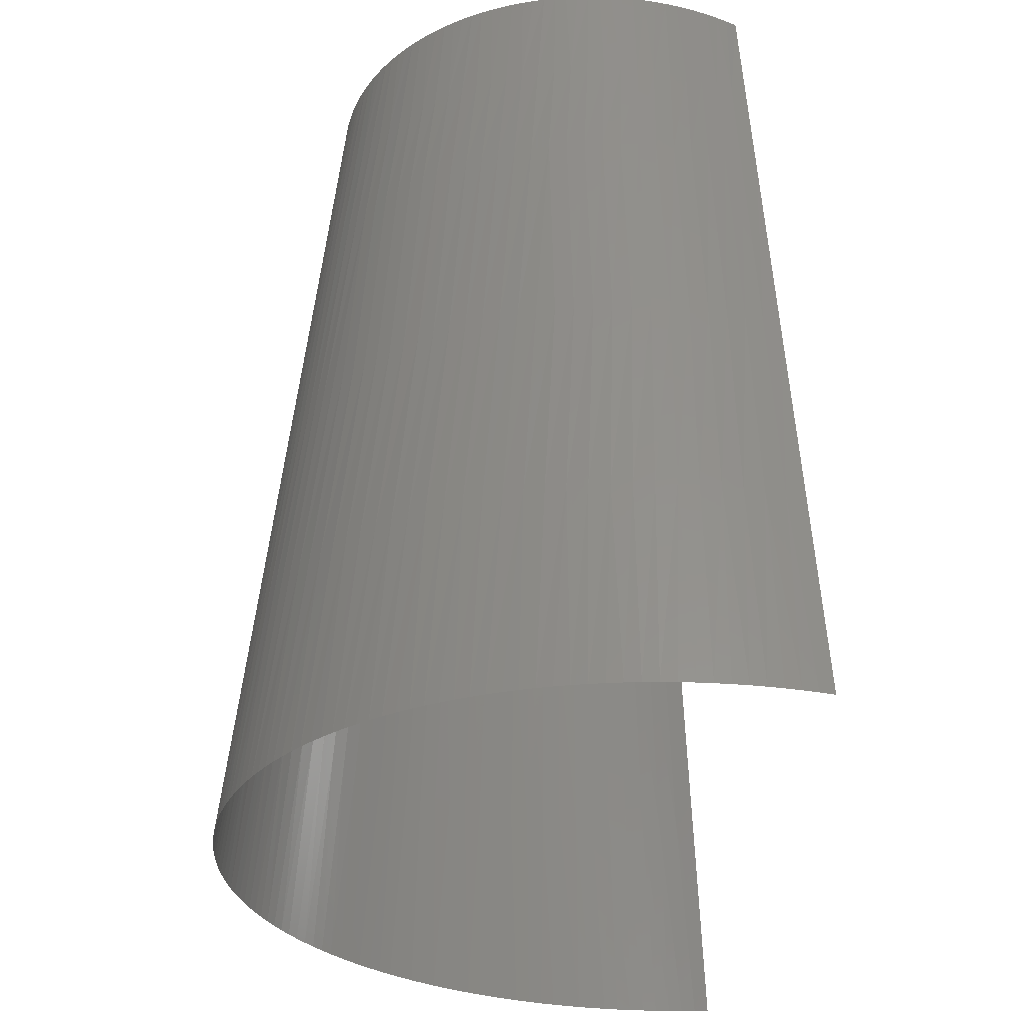
<metadata>
{"format":"stl","ext":"stl","renderer":"f3d","projection":"perspective","resolution":1024,"background":"white","views":[{"elev":60.8,"azim":91.7,"up":"+Y"}]}
</metadata>
<code>
# stl→obj: 501 verts, 789 faces
v 1095 -833.7 -180.3
v 1460 -945.7 -232.6
v 1095 -829.5 -215.3
v 1460 -948 -205.9
v 1095 -837 -109.8
v 1460 -950 -152.4
v 1095 -836.2 -145.1
v 1460 -949.6 -125.6
v 1095 -833.4 -39.4
v 1460 -946.2 -72.16
v 1095 -836 -74.57
v 1460 -943.2 -45.56
v 1095 -829 -4.392
v 1460 -928.7 33.43
v 1460 -934.4 7.266
v 1095 -822.9 30.36
v 1095 -815.2 64.78
v 1460 -922.1 59.39
v 1095 -794.7 132.3
v 1460 -906.4 110.6
v 1095 -805.8 98.78
v 1460 -897.2 135.7
v 1095 -767.7 197.5
v 1460 -876.4 185.1
v 1095 -782 165.2
v 1460 -864.8 209.2
v 1095 -751.9 229
v 1460 -825.3 278.9
v 1460 -839.2 256.2
v 1095 -734.6 259.7
v 1095 -715.8 289.4
v 1460 -810.6 301.2
v 1095 -674 346
v 1460 -779 344.3
v 1095 -695.6 318.2
v 1460 -762.2 365
v 1095 -626.9 398.3
v 1460 -726.5 404.7
v 1095 -651.1 372.8
v 1460 -707.7 423.6
v 1095 -601.6 422.7
v 1460 -647.5 476.5
v 1460 -668.2 459.5
v 1095 -575 445.8
v 1095 -547.4 467.6
v 1460 -626.4 492.7
v 1095 -489.1 507
v 1460 -559.7 537.1
v 1460 -582.4 523.1
v 1095 -427.3 540.6
v 1460 -513 562.9
v 1095 -458.6 524.6
v 1460 -489 574.6
v 1095 -395.2 555.1
v 1460 -416 604.5
v 1460 -440.5 595.4
v 1095 -363.8 567.5
v 1095 -332 578.4
v 1460 -391.3 612.7
v 1095 -266.9 595.8
v 1460 -341 626.9
v 1095 -299.6 587.9
v 1460 -315.6 632.7
v 1095 -166.9 610.3
v 1460 -238.4 645.1
v 1095 -200.4 607
v 1460 -212.4 647.6
v 1095 -99.52 612.2
v 1460 -160.3 649.9
v 1095 -133.2 612
v 1460 -134.2 649.8
v 1095 1.03 603.2
v 1460 -56.16 644.5
v 1095 -32.32 607.8
v 1460 -30.32 641
v 1095 66.91 589.5
v 1460 20.93 631.5
v 1095 34.13 597.1
v 1460 46.3 625.5
v 1095 162.6 557.7
v 1460 121.1 602.7
v 1095 131.2 569.8
v 1460 145.4 593.5
v 1095 223.6 529.2
v 1460 193.2 572.6
v 1095 193.4 544.1
v 1460 216.6 561.1
v 1095 311.6 474.5
v 1460 285.1 521.3
v 1095 282.7 494.4
v 1460 307.2 506.5
v 1095 366.2 430.7
v 1460 349.8 474.7
v 1095 339.4 453.3
v 1460 370.3 457.7
v 1095 416.3 381.9
v 1460 409.5 421.8
v 1095 391.8 406.9
v 1460 428.2 402.9
v 1095 439.5 355.7
v 1460 480.3 342.6
v 1460 463.6 363.3
v 1095 461.4 328.4
v 1095 482 300.1
v 1460 496.4 321.4
v 1095 518.9 240.7
v 1460 526.3 277.4
v 1095 501.1 270.9
v 1460 540.1 254.7
v 1095 549.8 178
v 1460 565.4 208
v 1095 535.1 209.8
v 1460 576.9 184
v 1095 563 145.7
v 1460 606.8 109.4
v 1460 597.6 134.7
v 1095 574.7 112.3
v 1095 584.8 78.39
v 1460 615.1 83.77
v 1095 599.9 9.34
v 1460 629.1 31.82
v 1095 593.2 44.05
v 1460 634.7 5.523
v 1095 608.2 -60.83
v 1460 643.4 -47.57
v 1095 604.9 -25.65
v 1460 646.4 -74.3
v 1095 609.7 -96.13
v 1460 650 -154.9
v 1460 649.7 -128
v 1095 609.5 -131.4
v 1095 607.6 -166.7
v 1460 649.4 -181.8
v 1095 598.6 -236.7
v 1460 645.4 -235.4
v 1095 604 -201.8
v 1460 642.1 -262.1
v 1095 582.9 -305.5
v 1460 632.8 -315.1
v 1095 591.6 -271.3
v 1460 626.8 -341.3
v 1095 572.5 -339.2
v 1460 619.9 -367.4
v 182.5 -543.6 -132
v -1.863e-13 -484.5 -123.6
v -1.717e-13 -489.2 -103.5
v 182.5 -549.2 -102.5
v 182.5 -553.1 -72.69
v -1.52e-13 -496 -62.98
v -1.444e-13 -498.2 -42.53
v 182.5 -555.3 -42.73
v -1.372e-13 -499.5 -22.01
v 182.5 -555.9 -12.7
v 182.5 -554.7 17.33
v -1.222e-13 -499.6 19.12
v -1.137e-13 -498.4 39.65
v 182.5 -551.9 47.24
v 182.5 -547.4 76.96
v -9.276e-14 -493.5 80.47
v -7.948e-14 -489.8 100.7
v 182.5 -541.3 106.4
v -6.339e-14 -485.2 120.8
v 182.5 -533.5 135.4
v 182.5 -524.1 164
v -1.843e-14 -473.6 160.2
v 1.358e-14 -466.6 179.6
v 182.5 -513.1 191.9
v 5.479e-14 -458.9 198.6
v -8.551e-14 -431 253.5
v 182.5 -471.1 271.4
v 182.5 -486.6 245.8
v 182.5 -454.2 296.2
v -1.086e-13 -408.8 287.9
v -1.134e-13 -396.6 304.4
v 182.5 -436 320
v -1.154e-13 -383.8 320.5
v 182.5 -416.5 342.7
v 182.5 -395.7 364.4
v -1.146e-13 -356.3 350.8
v -1.137e-13 -341.6 365.1
v 182.5 -373.8 384.8
v 182.5 -350.8 404
v -1.151e-13 -310.5 391.9
v -1.191e-13 -294.2 404.3
v 182.5 -326.7 421.8
v -2.115e-13 -205.7 455.7
v 182.5 -246 468.3
v -1.794e-13 -224.2 446.9
v 4.782e-14 -147.2 477.8
v 182.5 -165.6 498.3
v 182.5 -193.8 489.4
v 2.46e-14 -127 483.6
v 2.307e-30 -65.05 495.8
v 182.5 -78.47 515.3
v 182.5 -107.8 511.2
v 4.247e-16 -44.13 498
v -1.031e-14 18.94 499.6
v 182.5 10.24 517.8
v 182.5 -19.36 518.6
v -2.821e-14 39.94 498.4
v 3.451e-14 102.3 489.4
v 182.5 98.08 505.6
v 182.5 69.05 511.3
v 1.706e-14 122.8 484.7
v 2.074e-29 182.8 465.4
v 182.5 182.7 479.2
v 182.5 155 489.5
v 8.299e-15 202.2 457.3
v 7.613e-14 258.1 428.2
v 182.5 261.7 439.2
v 182.5 236.1 453.9
v 1.158e-13 275.9 417
v -1.076e-13 325.3 379.7
v 182.5 333.5 386.3
v 182.5 310.5 405.3
v 182.5 355.4 366.1
v -1.016e-13 355.2 351.9
v -1.013e-13 369.2 337.1
v 182.5 376.2 344.7
v -1.025e-13 382.7 321.8
v 182.5 395.7 322.2
v 182.5 413.9 298.6
v -1.09e-13 407.7 289.5
v -1.137e-13 419.2 272.6
v 182.5 430.8 274
v 182.5 446.3 248.6
v -1.241e-13 440 237.5
v -1.287e-13 449.3 219.3
v 182.5 460.4 222.3
v -1.318e-13 457.9 200.8
v 182.5 473 195.3
v 182.5 484 167.6
v -1.303e-13 472.8 162.7
v -1.233e-13 479 143.3
v 182.5 493.5 139.4
v -1.103e-13 484.5 123.6
v 9.55e-14 496 62.97
v 182.5 512.5 51.5
v 182.5 507.8 81.25
v 182.5 515.5 21.53
v 6.135e-14 499.5 21.8
v 4.694e-14 500 1.145
v 182.5 516.9 -8.55
v 3.389e-14 499.6 -19.51
v 182.5 516.5 -38.65
v 182.5 514.4 -68.68
v 1.067e-14 496.3 -60.69
v -1.159e-29 493.4 -81.15
v 182.5 510.7 -98.55
v 182.5 505.3 -128.1
v -2.051e-14 485 -121.6
v -3.062e-14 479.6 -141.5
v 182.5 498.2 -157.4
v -4.072e-14 473.3 -161.2
v 182.5 489.5 -186.2
v 182.5 479.2 -214.4
v -6.08e-14 458.4 -199.7
v -7.054e-14 449.7 -218.5
v 182.5 467.3 -242.1
v 182.5 -293.1 443.5
v 365 -313.2 467.1
v 365 -340.5 451.2
v 730 -719.6 -150.9
v 730 -715 -182.8
v 365 -600.9 -148.1
v 365 -606.2 -117
v 730 -722.7 -118.7
v 365 -609.8 -85.55
v 730 -724.1 -86.42
v 365 -611.6 -53.98
v 730 -724 -54.11
v 365 -611.7 -22.36
v 730 -722.2 -21.85
v 365 -610.1 9.22
v 730 -718.8 10.29
v 365 -606.7 40.67
v 730 -713.8 42.22
v 365 -601.6 71.88
v 730 -707.3 73.87
v 365 -594.8 102.8
v 730 -699.1 105.2
v 365 -586.3 133.2
v 730 -689.5 136
v 365 -576.1 163.2
v 730 -678.2 166.3
v 365 -564.3 192.6
v 730 -665.5 196.1
v 365 -550.8 221.2
v 730 -618.8 280.8
v 730 -635.8 253.4
v 365 -535.9 249
v 365 -519.4 275.9
v 730 -600.5 307.3
v 365 -501.5 301.9
v 730 -581 332.9
v 365 -482.2 326.9
v 730 -560.1 357.6
v 365 -461.6 350.7
v 730 -538.1 381.1
v 365 -439.7 373.4
v 730 -514.9 403.5
v 365 -416.5 394.9
v 730 -490.6 424.7
v 365 -392.2 415
v 730 -465.3 444.7
v 365 -366.9 433.8
v 730 -439.1 463.5
v 730 -402.7 486.4
v 730 -421.1 475.2
v 730 -377.6 500.3
v 730 -351.9 513
v 365 -285.1 481.4
v 365 -256.3 494.2
v 730 -267.7 545.7
v 730 -297 535.9
v 365 -227.1 505.3
v 365 -197.4 514.7
v 730 -238 554.1
v 365 -167.2 522.6
v 730 -207.9 561.1
v 365 -136.7 528.8
v 730 -177.5 566.7
v 365 -105.8 533.3
v 730 -146.9 570.8
v 365 -74.78 536.1
v 730 -116.2 573.5
v 365 -43.63 537.2
v 730 -85.3 574.6
v 365 -12.46 536.7
v 730 -54.43 574.4
v 365 18.63 534.4
v 730 37.54 564.7
v 730 7.061 569.4
v 365 49.52 530.5
v 365 80.15 524.9
v 730 67.76 558.6
v 365 110.4 517.7
v 730 97.65 551
v 365 140.3 508.8
v 730 127.1 542.1
v 365 169.6 498.3
v 730 156.2 531.7
v 365 198.2 486.2
v 730 184.7 520
v 365 226.2 472.6
v 730 212.6 506.9
v 365 253.4 457.5
v 730 239.8 492.5
v 365 279.8 440.9
v 730 319 440.4
v 730 293.2 459.3
v 365 305.4 422.8
v 365 330 403.3
v 730 344 420.2
v 365 353.5 382.5
v 730 367.8 398.8
v 365 375.8 360.5
v 730 390.6 376.3
v 365 396.8 337.2
v 730 412.3 352.6
v 365 416.6 312.9
v 730 432.7 328
v 365 434.9 287.5
v 730 451.9 302.3
v 365 451.9 261.1
v 730 469.8 275.8
v 365 467.4 233.8
v 730 486.3 248.4
v 365 481.4 205.8
v 730 501.5 220.2
v 365 493.8 177
v 730 515.3 191.3
v 365 504.6 147.6
v 730 527.6 161.8
v 365 513.8 117.7
v 730 555.7 69.34
v 730 547.8 100.7
v 365 521.4 86.94
v 365 527.2 55.83
v 730 561.9 37.61
v 365 531.4 24.44
v 730 566.6 5.624
v 365 533.8 -7.12
v 730 569.7 -26.55
v 365 534.5 -38.76
v 730 571.1 -58.83
v 365 533.4 -70.37
v 730 570.9 -91.13
v 365 530.5 -101.9
v 730 569.1 -123.4
v 365 525.9 -133.1
v 730 565.7 -155.5
v 365 519.6 -164.1
v 730 560.7 -187.4
v 365 511.6 -194.7
v 730 554.1 -219
v 365 501.9 -224.7
v 730 546 -250.2
v 365 490.5 -254.2
v 730 536.3 -280.9
v 365 477.6 -283
v 730 525 -311.1
v -2.063e-13 -479 -143.4
v 730 -708.7 -214.5
v 1460 -942.5 -259.1
v 1460 -938.4 -285.6
v 1460 -949.5 -179.1
v 1460 -948.4 -98.85
v 1460 -939.2 -19.07
v 1460 -914.7 85.11
v 1460 -887.3 160.6
v 1460 -852.4 232.9
v 1460 -795.2 323
v 1460 -744.7 385.1
v 1460 -688.2 441.9
v 1460 -604.7 508.3
v 1095 -518.7 488
v 1460 -536.6 550.4
v 1460 -464.6 585.5
v 1460 -366.3 620.2
v 1460 -264.2 641.8
v 1460 -290 637.7
v 1095 -233.8 602.2
v 1460 -186.3 649.2
v 1460 -82.09 647.1
v 1460 -108.1 648.9
v 1095 -65.85 610.7
v 1460 -4.617 636.7
v 1460 96.39 611.1
v 1460 71.46 618.7
v 1095 99.3 580.4
v 1460 169.5 583.4
v 1460 262.6 535.4
v 1460 239.5 548.8
v 1095 253 512.8
v 1460 328.7 490.9
v 1460 390.2 440.1
v 1460 446.2 383.4
v 1460 511.7 299.6
v 1460 553.2 231.5
v 1460 587.6 159.6
v 1460 622.5 57.91
v 1460 639.5 -20.95
v 1460 648.5 -101.1
v 1460 647.8 -208.6
v 1460 637.9 -288.7
v -1.607e-13 -493 -83.33
v -1.3e-13 -500 -1.447
v -1.04e-13 -496.4 60.11
v -4.349e-14 -479.8 140.6
v -6.449e-14 -441 235.6
v 182.5 -500.6 219.3
v -3.5e-14 -450.3 217.3
v -9.973e-14 -420.2 270.9
v -1.155e-13 -370.4 335.9
v -1.136e-13 -326.3 378.8
v -1.555e-13 -242.4 437.3
v -1.383e-13 -260.1 427
v 182.5 -310.1 432.9
v -1.265e-13 -277.4 416
v 8.027e-14 -167.2 471.2
v 182.5 -221.6 479
v 1.219e-13 -186.8 463.8
v 2.356e-15 -85.85 492.6
v 182.5 -136.9 505.6
v 9.905e-15 -106.5 488.5
v -1.666e-15 -2.103 500
v 182.5 -48.96 517.8
v 8.694e-16 -23.14 499.5
v 5.428e-14 81.68 493.3
v 182.5 39.75 515.4
v 7.197e-14 60.88 496.3
v -1.199e-15 163.1 472.7
v 182.5 126.8 498.4
v 4.674e-15 143.1 479.1
v 4.595e-14 239.9 438.7
v 182.5 209.8 467.3
v 2.358e-14 221.3 448.4
v -1.132e-13 309.5 392.7
v 182.5 286.5 423
v -1.208e-13 293.2 405
v -1.037e-13 340.5 366.1
v -1.051e-13 395.5 305.9
v -1.189e-13 429.9 255.2
v -1.327e-13 465.7 181.9
v 1.159e-13 493 83.41
v 182.5 501.4 110.7
v -8.974e-14 489.1 103.7
v 7.742e-14 498.2 42.42
v 2.189e-14 498.4 -40.14
v -1.034e-14 489.6 -101.5
v -5.081e-14 466.2 -180.6
v -7.979e-14 440.3 -236.9
v -8.821e-14 430.1 -254.9
v 182.5 453.9 -269
v 182.5 -269.9 456.5
v 730 -651.4 225.1
v 730 -325.7 524.7
v 730 -23.61 572.6
v 730 266.4 476.9
v 730 538.4 131.7
f 1 2 3
f 1 4 2
f 5 6 7
f 5 8 6
f 9 10 11
f 9 12 10
f 12 9 13
f 14 15 16
f 17 14 16
f 17 18 14
f 19 20 21
f 19 22 20
f 23 24 25
f 23 26 24
f 26 23 27
f 28 29 30
f 31 28 30
f 31 32 28
f 33 34 35
f 33 36 34
f 37 38 39
f 37 40 38
f 40 37 41
f 42 43 44
f 45 42 44
f 45 46 42
f 47 48 49
f 50 51 52
f 50 53 51
f 53 50 54
f 55 56 57
f 58 55 57
f 58 59 55
f 60 61 62
f 60 63 61
f 64 65 66
f 64 67 65
f 68 69 70
f 68 71 69
f 72 73 74
f 72 75 73
f 76 77 78
f 76 79 77
f 80 81 82
f 80 83 81
f 84 85 86
f 84 87 85
f 88 89 90
f 88 91 89
f 92 93 94
f 92 95 93
f 96 97 98
f 96 99 97
f 99 96 100
f 101 102 103
f 104 101 103
f 104 105 101
f 106 107 108
f 106 109 107
f 110 111 112
f 110 113 111
f 113 110 114
f 115 116 117
f 118 115 117
f 118 119 115
f 120 121 122
f 120 123 121
f 124 125 126
f 124 127 125
f 127 124 128
f 129 130 131
f 132 129 131
f 132 133 129
f 134 135 136
f 134 137 135
f 138 139 140
f 138 141 139
f 141 138 142
f 141 142 143
f 144 145 146
f 146 147 144
f 148 149 150
f 150 151 148
f 152 151 150
f 153 151 152
f 154 155 156
f 156 157 154
f 158 159 160
f 160 161 158
f 161 160 162
f 162 163 161
f 164 165 166
f 166 167 164
f 168 167 166
f 169 170 171
f 172 173 174
f 174 175 172
f 176 175 174
f 177 175 176
f 178 179 180
f 180 181 178
f 182 183 184
f 184 185 182
f 186 187 188
f 189 190 191
f 192 190 189
f 193 194 195
f 196 194 193
f 197 198 199
f 200 198 197
f 201 202 203
f 204 202 201
f 205 206 207
f 208 206 205
f 209 210 211
f 212 210 209
f 213 214 215
f 216 217 218
f 218 219 216
f 220 219 218
f 221 219 220
f 222 223 224
f 224 225 222
f 226 227 228
f 228 229 226
f 229 228 230
f 230 231 229
f 232 233 234
f 234 235 232
f 236 235 234
f 237 238 239
f 240 241 242
f 242 243 240
f 244 243 242
f 245 243 244
f 246 247 248
f 248 249 246
f 250 251 252
f 252 253 250
f 253 252 254
f 254 255 253
f 256 257 258
f 258 259 256
f 260 261 262
f 263 264 265
f 266 263 265
f 267 263 266
f 268 267 266
f 269 267 268
f 270 269 268
f 271 269 270
f 272 271 270
f 273 271 272
f 274 273 272
f 275 273 274
f 276 275 274
f 276 277 275
f 277 276 278
f 278 279 277
f 279 278 280
f 280 281 279
f 281 280 282
f 282 283 281
f 283 282 284
f 284 285 283
f 285 284 286
f 286 287 285
f 287 286 288
f 289 290 291
f 292 289 291
f 293 289 292
f 294 293 292
f 295 293 294
f 296 295 294
f 297 295 296
f 298 297 296
f 299 297 298
f 300 299 298
f 301 299 300
f 302 301 300
f 302 303 301
f 303 302 304
f 304 305 303
f 305 304 306
f 306 307 305
f 308 309 262
f 261 308 262
f 261 310 308
f 311 312 313
f 314 315 316
f 317 314 316
f 318 314 317
f 319 318 317
f 320 318 319
f 321 320 319
f 322 320 321
f 323 322 321
f 323 324 322
f 324 323 325
f 325 326 324
f 326 325 327
f 327 328 326
f 328 327 329
f 329 330 328
f 330 329 331
f 332 333 334
f 335 332 334
f 336 332 335
f 337 336 335
f 338 336 337
f 339 338 337
f 340 338 339
f 341 340 339
f 341 342 340
f 342 341 343
f 343 344 342
f 344 343 345
f 345 346 344
f 346 345 347
f 347 348 346
f 348 347 349
f 350 351 352
f 353 350 352
f 354 350 353
f 355 354 353
f 356 354 355
f 357 356 355
f 358 356 357
f 359 358 357
f 360 358 359
f 361 360 359
f 362 360 361
f 363 362 361
f 363 364 362
f 364 363 365
f 365 366 364
f 366 365 367
f 367 368 366
f 368 367 369
f 369 370 368
f 370 369 371
f 371 372 370
f 372 371 373
f 373 374 372
f 374 373 375
f 376 377 378
f 379 376 378
f 380 376 379
f 381 380 379
f 382 380 381
f 383 382 381
f 384 382 383
f 385 384 383
f 386 384 385
f 387 386 385
f 388 386 387
f 389 388 387
f 389 390 388
f 390 389 391
f 391 392 390
f 392 391 393
f 393 394 392
f 394 393 395
f 395 396 394
f 396 395 397
f 397 398 396
f 398 397 399
f 399 400 398
f 400 399 401
f 402 400 401
f 308 47 309
f 52 47 308
f 310 52 308
f 50 52 310
f 403 145 144
f 403 144 265
f 403 265 264
f 403 264 404
f 2 405 3
f 3 405 406
f 3 406 404
f 6 407 7
f 7 407 4
f 7 4 1
f 10 408 11
f 11 408 8
f 11 8 5
f 12 13 409
f 409 13 16
f 409 16 15
f 20 410 21
f 21 410 18
f 21 18 17
f 24 411 25
f 25 411 22
f 25 22 19
f 26 27 412
f 412 27 30
f 412 30 29
f 34 413 35
f 35 413 32
f 35 32 31
f 38 414 39
f 39 414 36
f 39 36 33
f 40 41 415
f 415 41 44
f 415 44 43
f 49 416 417
f 417 416 46
f 417 46 45
f 51 418 52
f 52 418 48
f 52 48 47
f 53 54 419
f 419 54 57
f 419 57 56
f 61 420 62
f 62 420 59
f 62 59 58
f 65 421 66
f 66 421 422
f 66 422 423
f 423 422 63
f 423 63 60
f 69 424 70
f 70 424 67
f 70 67 64
f 73 425 74
f 74 425 426
f 74 426 427
f 427 426 71
f 427 71 68
f 77 428 78
f 78 428 75
f 78 75 72
f 81 429 82
f 82 429 430
f 82 430 431
f 431 430 79
f 431 79 76
f 85 432 86
f 86 432 83
f 86 83 80
f 89 433 90
f 90 433 434
f 90 434 435
f 435 434 87
f 435 87 84
f 93 436 94
f 94 436 91
f 94 91 88
f 97 437 98
f 98 437 95
f 98 95 92
f 99 100 438
f 438 100 103
f 438 103 102
f 107 439 108
f 108 439 105
f 108 105 104
f 111 440 112
f 112 440 109
f 112 109 106
f 113 114 441
f 441 114 117
f 441 117 116
f 121 442 122
f 122 442 119
f 122 119 118
f 125 443 126
f 126 443 123
f 126 123 120
f 127 128 444
f 444 128 131
f 444 131 130
f 135 445 136
f 136 445 133
f 136 133 132
f 139 446 140
f 140 446 137
f 140 137 134
f 146 447 147
f 147 447 149
f 147 149 148
f 152 448 153
f 153 448 155
f 153 155 154
f 156 449 157
f 157 449 159
f 157 159 158
f 162 450 163
f 163 450 165
f 163 165 164
f 169 171 451
f 451 171 452
f 451 452 453
f 453 452 167
f 453 167 168
f 169 454 170
f 170 454 173
f 170 173 172
f 176 455 177
f 177 455 179
f 177 179 178
f 180 456 181
f 181 456 183
f 181 183 182
f 457 260 458
f 458 260 459
f 458 459 460
f 460 459 185
f 460 185 184
f 189 191 461
f 461 191 462
f 461 462 463
f 463 462 187
f 463 187 186
f 193 195 464
f 464 195 465
f 464 465 466
f 466 465 190
f 466 190 192
f 197 199 467
f 467 199 468
f 467 468 469
f 469 468 194
f 469 194 196
f 201 203 470
f 470 203 471
f 470 471 472
f 472 471 198
f 472 198 200
f 205 207 473
f 473 207 474
f 473 474 475
f 475 474 202
f 475 202 204
f 209 211 476
f 476 211 477
f 476 477 478
f 478 477 206
f 478 206 208
f 213 215 479
f 479 215 480
f 479 480 481
f 481 480 210
f 481 210 212
f 213 482 214
f 214 482 217
f 214 217 216
f 220 483 221
f 221 483 223
f 221 223 222
f 224 484 225
f 225 484 227
f 225 227 226
f 230 485 231
f 231 485 233
f 231 233 232
f 237 239 486
f 486 239 487
f 486 487 488
f 488 487 235
f 488 235 236
f 237 489 238
f 238 489 241
f 238 241 240
f 244 490 245
f 245 490 247
f 245 247 246
f 248 491 249
f 249 491 251
f 249 251 250
f 254 492 255
f 255 492 257
f 255 257 256
f 258 493 259
f 259 493 494
f 259 494 495
f 260 262 459
f 459 262 306
f 459 306 185
f 185 306 304
f 185 304 182
f 182 304 302
f 182 302 181
f 181 302 300
f 181 300 178
f 178 300 298
f 178 298 177
f 177 298 296
f 177 296 175
f 175 296 294
f 175 294 172
f 172 294 292
f 172 292 170
f 170 292 291
f 170 291 171
f 171 291 288
f 171 288 452
f 452 288 286
f 452 286 167
f 167 286 284
f 167 284 164
f 164 284 282
f 164 282 163
f 163 282 280
f 163 280 161
f 161 280 278
f 161 278 158
f 158 278 276
f 158 276 157
f 157 276 274
f 157 274 154
f 154 274 272
f 154 272 153
f 153 272 270
f 153 270 151
f 151 270 268
f 151 268 148
f 148 268 266
f 148 266 147
f 147 266 265
f 147 265 144
f 457 188 496
f 496 188 187
f 496 187 312
f 312 187 462
f 312 462 313
f 313 462 191
f 313 191 316
f 316 191 190
f 316 190 317
f 317 190 465
f 317 465 319
f 319 465 195
f 319 195 321
f 321 195 194
f 321 194 323
f 323 194 468
f 323 468 325
f 325 468 199
f 325 199 327
f 327 199 198
f 327 198 329
f 329 198 471
f 329 471 331
f 331 471 203
f 331 203 334
f 334 203 202
f 334 202 335
f 335 202 474
f 335 474 337
f 337 474 207
f 337 207 339
f 339 207 206
f 339 206 341
f 341 206 477
f 341 477 343
f 343 477 211
f 343 211 345
f 345 211 210
f 345 210 347
f 347 210 480
f 347 480 349
f 349 480 215
f 349 215 352
f 352 215 214
f 352 214 353
f 353 214 216
f 353 216 355
f 355 216 219
f 355 219 357
f 357 219 221
f 357 221 359
f 359 221 222
f 359 222 361
f 361 222 225
f 361 225 363
f 363 225 226
f 363 226 365
f 365 226 229
f 365 229 367
f 367 229 231
f 367 231 369
f 369 231 232
f 369 232 371
f 371 232 235
f 371 235 373
f 373 235 487
f 373 487 375
f 375 487 239
f 375 239 378
f 378 239 238
f 378 238 379
f 379 238 240
f 379 240 381
f 381 240 243
f 381 243 383
f 383 243 245
f 383 245 385
f 385 245 246
f 385 246 387
f 387 246 249
f 387 249 389
f 389 249 250
f 389 250 391
f 391 250 253
f 391 253 393
f 393 253 255
f 393 255 395
f 395 255 256
f 395 256 397
f 397 256 259
f 397 259 399
f 399 259 495
f 399 495 401
f 287 288 497
f 497 288 291
f 497 291 290
f 49 417 47
f 47 417 307
f 47 307 309
f 309 307 306
f 309 306 262
f 311 313 498
f 498 313 316
f 498 316 315
f 330 331 499
f 499 331 334
f 499 334 333
f 348 349 500
f 500 349 352
f 500 352 351
f 374 375 501
f 501 375 378
f 501 378 377
f 404 264 3
f 3 264 263
f 3 263 1
f 1 263 267
f 1 267 7
f 7 267 269
f 7 269 5
f 5 269 271
f 5 271 11
f 11 271 273
f 11 273 9
f 9 273 275
f 9 275 13
f 13 275 277
f 13 277 16
f 16 277 279
f 16 279 17
f 17 279 281
f 17 281 21
f 21 281 283
f 21 283 19
f 19 283 285
f 19 285 25
f 25 285 287
f 25 287 23
f 23 287 497
f 23 497 27
f 27 497 290
f 27 290 30
f 30 290 289
f 30 289 31
f 31 289 293
f 31 293 35
f 35 293 295
f 35 295 33
f 33 295 297
f 33 297 39
f 39 297 299
f 39 299 37
f 37 299 301
f 37 301 41
f 41 301 303
f 41 303 44
f 44 303 305
f 44 305 45
f 45 305 307
f 45 307 417
f 350 90 351
f 351 90 435
f 351 435 500
f 500 435 84
f 500 84 348
f 348 84 86
f 348 86 346
f 346 86 80
f 346 80 344
f 344 80 82
f 344 82 342
f 342 82 431
f 342 431 340
f 340 431 76
f 340 76 338
f 338 76 78
f 338 78 336
f 336 78 72
f 336 72 332
f 332 72 74
f 332 74 333
f 333 74 427
f 333 427 499
f 499 427 68
f 499 68 330
f 330 68 70
f 330 70 328
f 328 70 64
f 328 64 326
f 326 64 66
f 326 66 324
f 324 66 423
f 324 423 322
f 322 423 60
f 322 60 320
f 320 60 62
f 320 62 318
f 318 62 58
f 318 58 314
f 314 58 57
f 314 57 315
f 315 57 54
f 315 54 498
f 498 54 50
f 498 50 311
f 311 50 310
f 311 310 312
f 312 310 261
f 312 261 496
f 496 261 260
f 496 260 457
f 90 350 88
f 88 350 354
f 88 354 94
f 94 354 356
f 94 356 92
f 92 356 358
f 92 358 98
f 98 358 360
f 98 360 96
f 96 360 362
f 96 362 100
f 100 362 364
f 100 364 103
f 103 364 366
f 103 366 104
f 104 366 368
f 104 368 108
f 108 368 370
f 108 370 106
f 106 370 372
f 106 372 112
f 112 372 374
f 112 374 110
f 110 374 501
f 110 501 114
f 114 501 377
f 114 377 117
f 117 377 376
f 117 376 118
f 118 376 380
f 118 380 122
f 122 380 382
f 122 382 120
f 120 382 384
f 120 384 126
f 126 384 386
f 126 386 124
f 124 386 388
f 124 388 128
f 128 388 390
f 128 390 131
f 131 390 392
f 131 392 132
f 132 392 394
f 132 394 136
f 136 394 396
f 136 396 134
f 134 396 398
f 134 398 140
f 140 398 400
f 140 400 138
f 138 400 402
f 138 402 142

</code>
